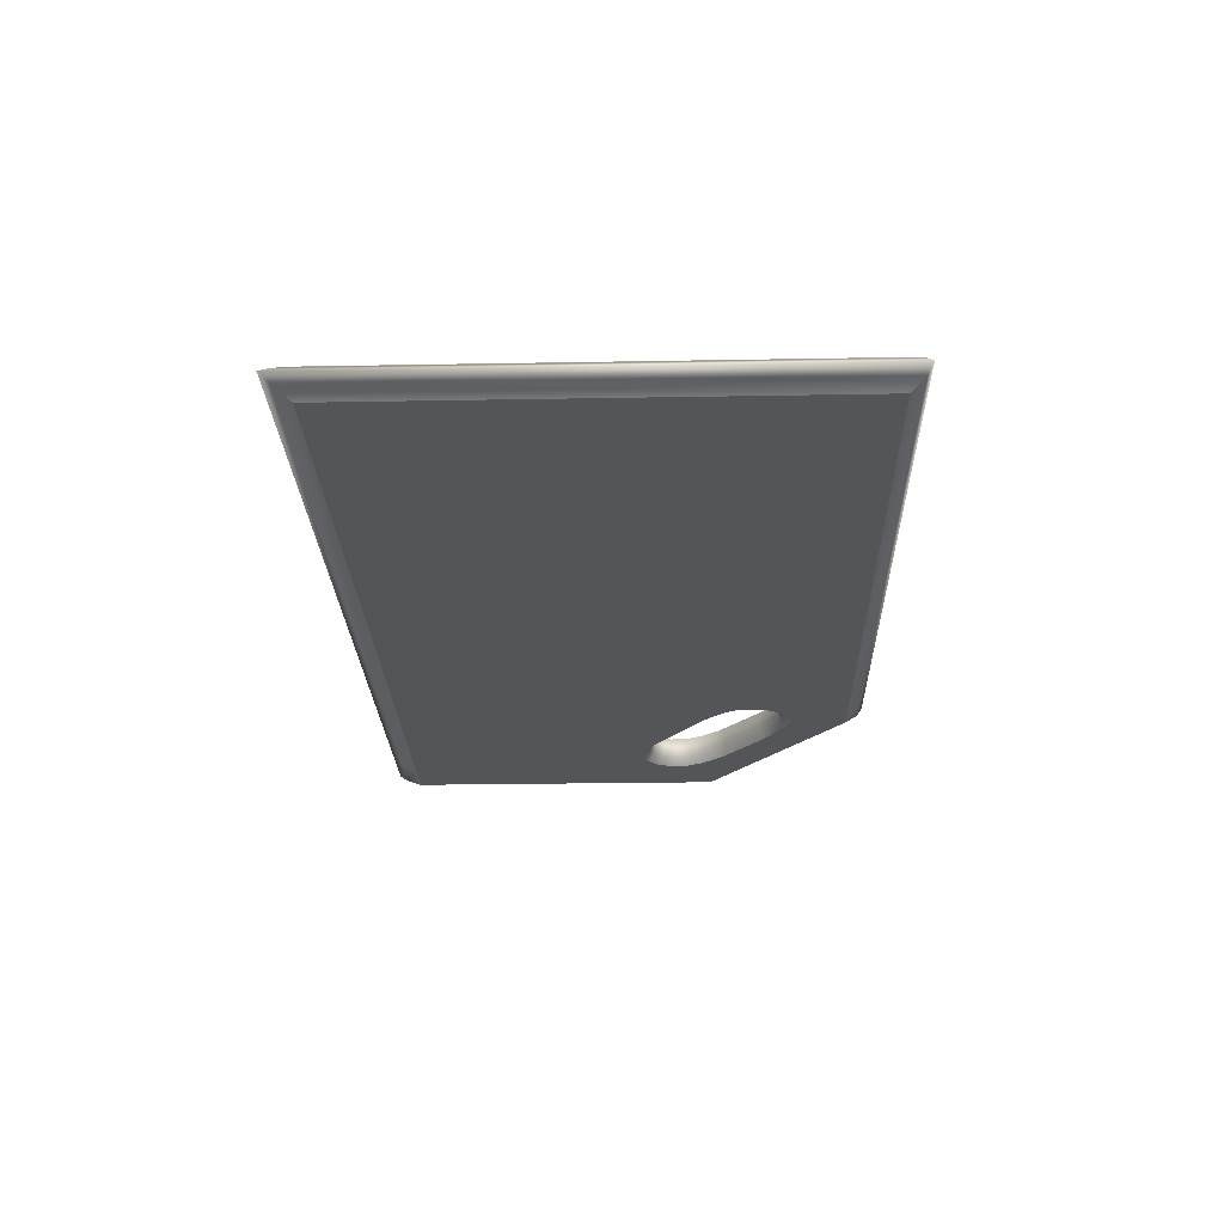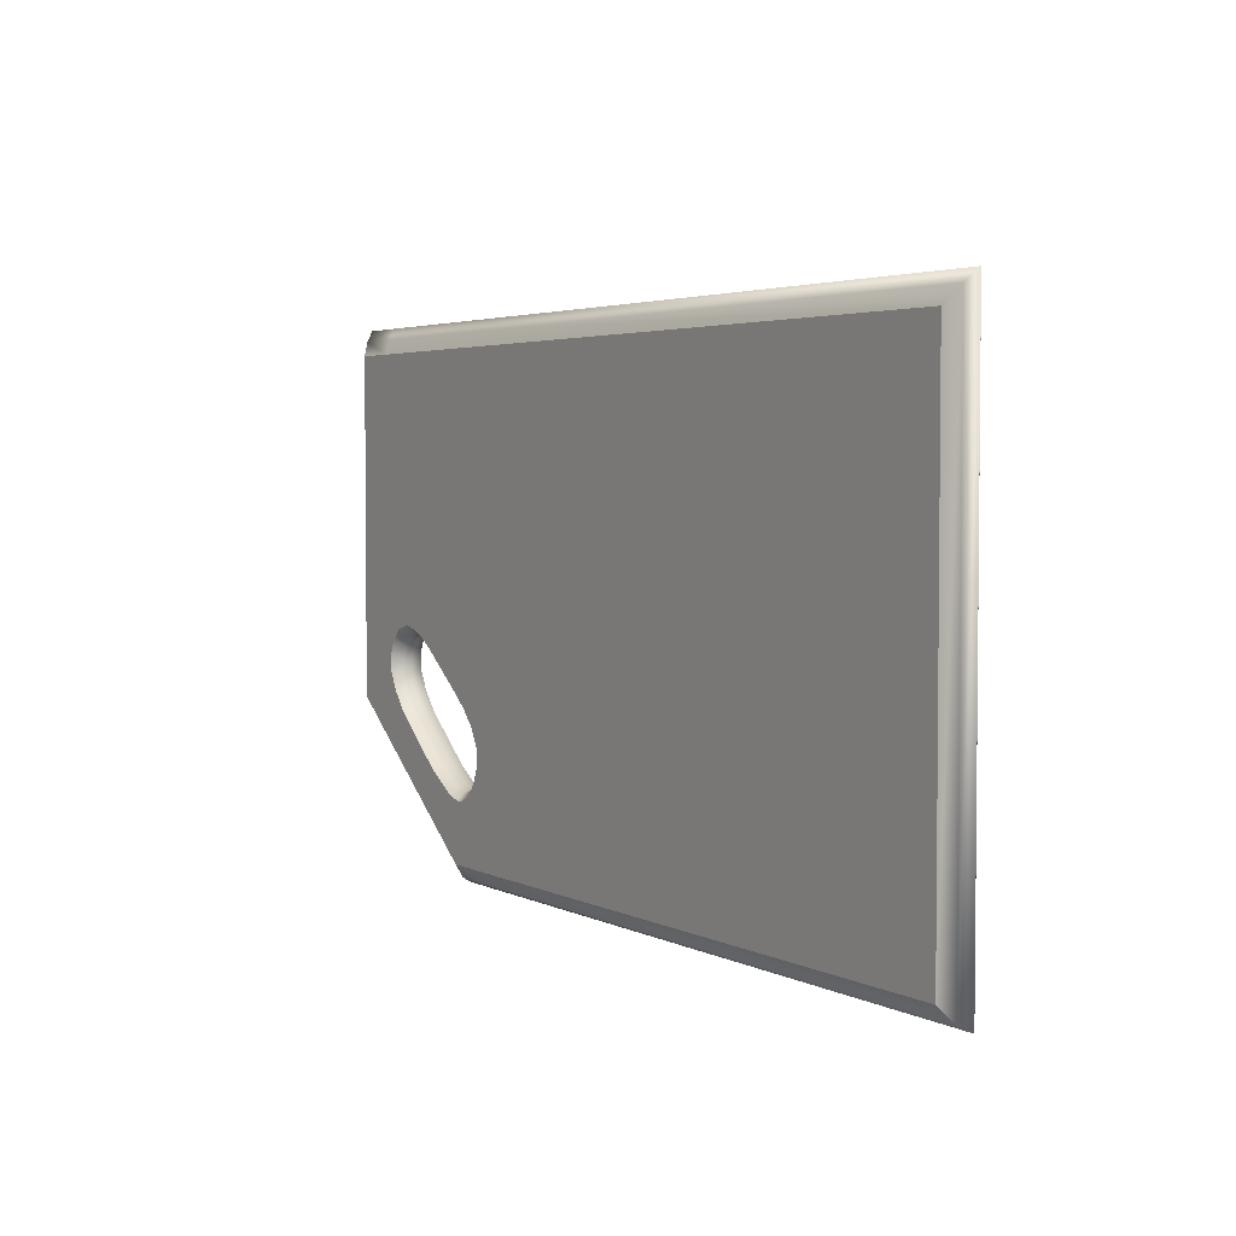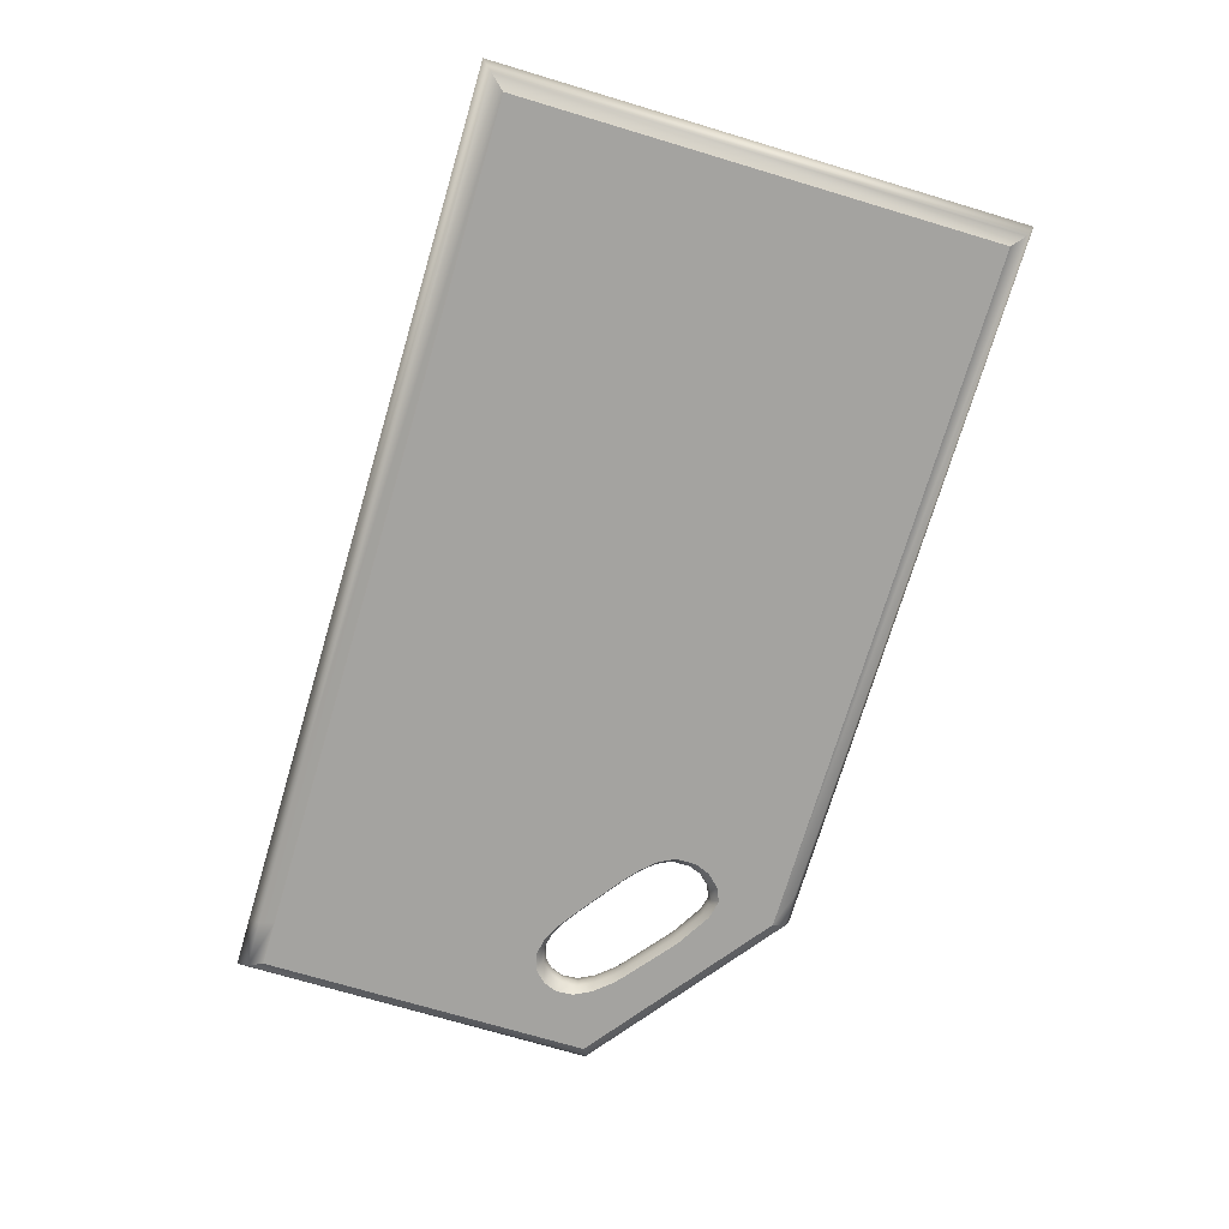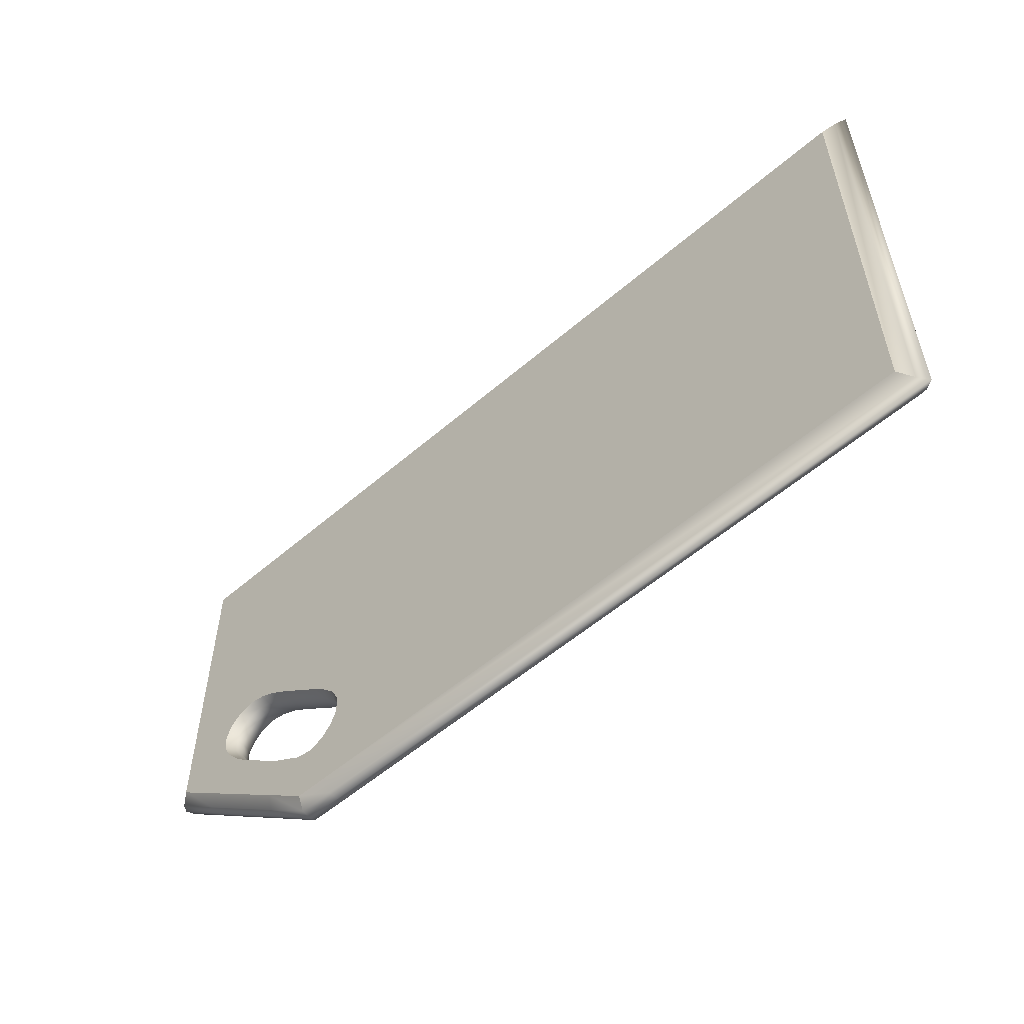
<metadata>
{"format":"obj","ext":"obj","renderer":"f3d","projection":"perspective","resolution":1024,"background":"white","views":[{"elev":-24.1,"azim":-88.3,"up":"+Z"},{"elev":3.5,"azim":-121.7,"up":"+Y"},{"elev":-73.0,"azim":-106.6,"up":"+Z"},{"elev":-55.4,"azim":-137.8,"up":"+Y"}]}
</metadata>
<code>
v -0.4763 0.2532 0.01755
v -0.4763 -0.2619 0.01755
v 0.2449 -0.2619 0.01755
v 0.2374 -0.1614 0.01755
v 0.2374 -0.1395 0.01755
v 0.2449 0.2532 0.01755
v 0.2769 -0.0924 0.01755
v 0.2812 0.2532 0.01755
v 0.262 -0.1049 0.01755
v 0.4322 0.2532 0.01755
v 0.4322 -0.1468 0.01755
v 0.4826 -0.1084 0.01755
v 0.4826 0.2532 0.01755
v 0.3866 -0.02724 0.01755
v 0.3819 0.2532 0.01755
v 0.3694 -0.03072 0.01755
v 0.3318 -0.05198 0.01755
v 0.3316 0.2532 0.01755
v 0.3866 -0.1255 0.01755
v 0.3318 -0.1698 0.01755
v 0.3316 -0.2235 0.01755
v 0.3819 -0.1851 0.01755
v 0.2769 -0.197 0.01755
v 0.2812 -0.2619 0.01755
v 0.2931 -0.1931 0.01755
v 0.2715 -0.1976 0.01755
v 0.4322 0.2532 0.01755
v 0.4826 0.2532 0.01755
v 0.4943 0.2694 0.008489
v 0.4414 0.2694 0.008489
v 0.5 0.2811 0
v 0.4451 0.2811 0
v 0.4322 -0.1468 0.01755
v 0.3819 -0.1851 0.01755
v 0.3886 -0.1954 0.008489
v 0.4414 -0.1552 0.008489
v 0.4414 -0.1552 0.008489
v 0.3886 -0.1954 0.008489
v 0.3901 -0.1974 0
v 0.4451 -0.1555 0
v 0.3316 -0.2235 0.01755
v 0.2812 -0.2619 0.01755
v 0.283 -0.276 0.008489
v 0.3358 -0.2357 0.008489
v 0.3358 -0.2357 0.008489
v 0.283 -0.276 0.008489
v 0.2802 -0.2811 0
v 0.3352 -0.2392 0
v 0.3316 0.2532 0.01755
v 0.3819 0.2532 0.01755
v 0.3886 0.2694 0.008489
v 0.3358 0.2694 0.008489
v 0.3901 0.2811 0
v 0.3352 0.2811 0
v 0.2812 0.2532 0.01755
v 0.283 0.2694 0.008489
v 0.2802 0.2811 0
v 0.4826 -0.1084 0.01755
v 0.4943 -0.1149 0.008489
v 0.4943 -0.1149 0.008489
v 0.5 -0.1136 0
v 0.4826 0.2532 0.01755
v 0.4826 -0.1084 0.01755
v 0.4943 -0.1149 0.008489
v 0.4943 0.2694 0.008489
v 0.5 -0.1136 0
v 0.5 0.2811 0
v 0.2449 0.2532 0.01755
v 0.2449 0.2694 0.008489
v 0.2406 0.2811 0
v 0.2812 -0.2619 0.01755
v 0.2449 -0.2619 0.01755
v 0.2449 -0.276 0.008489
v 0.2406 -0.2811 0
v 0.2802 -0.2811 0
v -0.4763 0.2532 0.01755
v -0.49 0.2694 0.008489
v -0.5 0.2811 0
v -0.4763 -0.2619 0.01755
v -0.49 -0.276 0.008489
v -0.5 -0.2811 0
v -0.4763 -0.2619 0.01755
v -0.4763 0.2532 0.01755
v -0.49 0.2694 0.008489
v -0.49 -0.276 0.008489
v -0.5 0.2811 0
v -0.5 -0.2811 0
v 0.3316 -0.05685 0.008845
v 0.2812 -0.09395 0.008845
v 0.2823 -0.09436 0
v 0.3315 -0.05812 0
v 0.3498 -0.0447 0.008845
v 0.3493 -0.04624 0
v 0.3661 -0.03734 0.008845
v 0.3652 -0.03906 0
v 0.3819 -0.03414 0.008845
v 0.3807 -0.03593 0
v 0.2812 -0.1899 0.008845
v 0.296 -0.1864 0.008845
v 0.2968 -0.1846 0
v 0.2823 -0.1881 0
v 0.4102 -0.05013 0.008845
v 0.3993 -0.03894 0.008845
v 0.3977 -0.04062 0
v 0.4083 -0.05155 0
v 0.2675 -0.1055 0.008845
v 0.269 -0.1056 0
v 0.2535 -0.1205 0.008845
v 0.2449 -0.1371 0.008845
v 0.2469 -0.1365 0
v 0.2552 -0.1203 0
v 0.2618 -0.1842 0.008845
v 0.2762 -0.1906 0.008845
v 0.2774 -0.1887 0
v 0.2634 -0.1825 0
v 0.2506 -0.1717 0.008845
v 0.2524 -0.1703 0
v 0.3316 -0.165 0.008845
v 0.3315 -0.1637 0
v 0.2449 -0.1573 0.008845
v 0.2469 -0.1562 0
v 0.3819 -0.1243 0.008845
v 0.3907 -0.1167 0.008845
v 0.3893 -0.1165 0
v 0.3807 -0.124 0
v 0.4064 -0.09811 0.008845
v 0.415 -0.08116 0.008845
v 0.413 -0.08186 0
v 0.4046 -0.09842 0
v 0.416 -0.06357 0.008845
v 0.4139 -0.06468 0
v 0.2762 -0.1906 0.008845
v 0.2774 -0.1887 0
v 0.3516 -0.03874 0.01755
v 0.2467 -0.1213 0.01755
v 0.2436 -0.1771 0.01755
v 0.2558 -0.1907 0.01755
v 0.4237 -0.0593 0.01755
v 0.4227 -0.07846 0.01755
v 0.3962 -0.1171 0.01755
v 0.4133 -0.09693 0.01755
v 0.4175 -0.04466 0.01755
v 0.4056 -0.03246 0.01755
v 0.2715 -0.1976 0.01755
v 0.2769 -0.197 0.01755
v 0.4056 -0.03246 0.01755
v 0.3866 -0.02724 0.01755
v 0.3962 -0.1171 0.01755
v 0.4133 -0.09693 0.01755
v 0.4227 -0.07846 0.01755
v 0.4237 -0.0593 0.01755
v 0.3318 -0.1698 0.01755
v 0.3866 -0.1255 0.01755
v 0.4175 -0.04466 0.01755
v 0.4102 -0.05013 0.008845
v 0.2374 -0.1614 0.01755
v 0.2436 -0.1771 0.01755
v 0.2506 -0.1717 0.008845
v 0.262 -0.1049 0.01755
v 0.2467 -0.1213 0.01755
v 0.2374 -0.1395 0.01755
v 0.2931 -0.1931 0.01755
v 0.2558 -0.1907 0.01755
v 0.2618 -0.1842 0.008845
v 0.2769 -0.0924 0.01755
v 0.3694 -0.03072 0.01755
v 0.3516 -0.03874 0.01755
v 0.3318 -0.05198 0.01755
v 0.2449 -0.2619 -0.01755
v -0.4763 -0.2619 -0.01755
v -0.4763 0.2532 -0.01755
v 0.2449 0.2532 -0.01755
v 0.2374 -0.1395 -0.01755
v 0.2374 -0.1614 -0.01755
v 0.2769 -0.0924 -0.01755
v 0.262 -0.1049 -0.01755
v 0.2812 0.2532 -0.01755
v 0.4322 0.2532 -0.01755
v 0.4826 0.2532 -0.01755
v 0.4826 -0.1084 -0.01755
v 0.4322 -0.1468 -0.01755
v 0.3866 -0.02724 -0.01755
v 0.3694 -0.03072 -0.01755
v 0.3819 0.2532 -0.01755
v 0.3316 0.2532 -0.01755
v 0.3318 -0.05198 -0.01755
v 0.3866 -0.1255 -0.01755
v 0.3819 -0.1851 -0.01755
v 0.3316 -0.2235 -0.01755
v 0.3318 -0.1698 -0.01755
v 0.2769 -0.197 -0.01755
v 0.2931 -0.1931 -0.01755
v 0.2812 -0.2619 -0.01755
v 0.2715 -0.1976 -0.01755
v 0.4322 0.2532 -0.01755
v 0.4414 0.2694 -0.008489
v 0.4943 0.2694 -0.008489
v 0.4826 0.2532 -0.01755
v 0.4451 0.2811 0
v 0.5 0.2811 0
v 0.4322 -0.1468 -0.01755
v 0.4414 -0.1552 -0.008489
v 0.3886 -0.1954 -0.008489
v 0.3819 -0.1851 -0.01755
v 0.4414 -0.1552 -0.008489
v 0.4451 -0.1555 0
v 0.3901 -0.1974 0
v 0.3886 -0.1954 -0.008489
v 0.3316 -0.2235 -0.01755
v 0.3358 -0.2357 -0.008489
v 0.283 -0.276 -0.008489
v 0.2812 -0.2619 -0.01755
v 0.3358 -0.2357 -0.008489
v 0.3352 -0.2392 0
v 0.2802 -0.2811 0
v 0.283 -0.276 -0.008489
v 0.3316 0.2532 -0.01755
v 0.3358 0.2694 -0.008489
v 0.3886 0.2694 -0.008489
v 0.3819 0.2532 -0.01755
v 0.3352 0.2811 0
v 0.3901 0.2811 0
v 0.2812 0.2532 -0.01755
v 0.283 0.2694 -0.008489
v 0.2802 0.2811 0
v 0.4826 -0.1084 -0.01755
v 0.4943 -0.1149 -0.008489
v 0.4943 -0.1149 -0.008489
v 0.5 -0.1136 0
v 0.4826 0.2532 -0.01755
v 0.4943 0.2694 -0.008489
v 0.4943 -0.1149 -0.008489
v 0.4826 -0.1084 -0.01755
v 0.5 0.2811 0
v 0.5 -0.1136 0
v 0.2449 0.2532 -0.01755
v 0.2449 0.2694 -0.008489
v 0.2406 0.2811 0
v 0.2812 -0.2619 -0.01755
v 0.2449 -0.276 -0.008489
v 0.2449 -0.2619 -0.01755
v 0.2802 -0.2811 0
v 0.2406 -0.2811 0
v -0.4763 0.2532 -0.01755
v -0.49 0.2694 -0.008489
v -0.5 0.2811 0
v -0.49 -0.276 -0.008489
v -0.4763 -0.2619 -0.01755
v -0.5 -0.2811 0
v -0.4763 -0.2619 -0.01755
v -0.49 -0.276 -0.008489
v -0.49 0.2694 -0.008489
v -0.4763 0.2532 -0.01755
v -0.5 -0.2811 0
v -0.5 0.2811 0
v 0.3316 -0.05685 -0.008845
v 0.2812 -0.09395 -0.008845
v 0.3498 -0.0447 -0.008845
v 0.3661 -0.03734 -0.008845
v 0.3819 -0.03414 -0.008845
v 0.2812 -0.1899 -0.008845
v 0.296 -0.1864 -0.008845
v 0.4102 -0.05013 -0.008845
v 0.3993 -0.03894 -0.008845
v 0.2675 -0.1055 -0.008845
v 0.2535 -0.1205 -0.008845
v 0.2449 -0.1371 -0.008845
v 0.2618 -0.1842 -0.008845
v 0.2762 -0.1906 -0.008845
v 0.2506 -0.1717 -0.008845
v 0.3316 -0.165 -0.008845
v 0.2449 -0.1573 -0.008845
v 0.3819 -0.1243 -0.008845
v 0.3907 -0.1167 -0.008845
v 0.4064 -0.09811 -0.008845
v 0.415 -0.08116 -0.008845
v 0.416 -0.06357 -0.008845
v 0.2762 -0.1906 -0.008845
v 0.3516 -0.03874 -0.01755
v 0.2467 -0.1213 -0.01755
v 0.2436 -0.1771 -0.01755
v 0.2558 -0.1907 -0.01755
v 0.4227 -0.07846 -0.01755
v 0.4237 -0.0593 -0.01755
v 0.3962 -0.1171 -0.01755
v 0.4133 -0.09693 -0.01755
v 0.4175 -0.04466 -0.01755
v 0.4056 -0.03246 -0.01755
v 0.2715 -0.1976 -0.01755
v 0.2769 -0.197 -0.01755
v 0.4056 -0.03246 -0.01755
v 0.3866 -0.02724 -0.01755
v 0.3962 -0.1171 -0.01755
v 0.4133 -0.09693 -0.01755
v 0.4227 -0.07846 -0.01755
v 0.4237 -0.0593 -0.01755
v 0.3318 -0.1698 -0.01755
v 0.3866 -0.1255 -0.01755
v 0.4102 -0.05013 -0.008845
v 0.4175 -0.04466 -0.01755
v 0.2374 -0.1614 -0.01755
v 0.2506 -0.1717 -0.008845
v 0.2436 -0.1771 -0.01755
v 0.262 -0.1049 -0.01755
v 0.2467 -0.1213 -0.01755
v 0.2374 -0.1395 -0.01755
v 0.2931 -0.1931 -0.01755
v 0.2618 -0.1842 -0.008845
v 0.2558 -0.1907 -0.01755
v 0.2769 -0.0924 -0.01755
v 0.3694 -0.03072 -0.01755
v 0.3516 -0.03874 -0.01755
v 0.3318 -0.05198 -0.01755
f 1 2 3
f 1 3 4
f 5 6 1
f 4 5 1
f 7 8 6
f 7 6 9
f 10 11 12
f 10 12 13
f 14 15 16
f 8 7 17
f 8 17 18
f 19 20 21
f 19 21 22
f 23 24 25
f 23 26 24
f 18 17 134
f 15 18 134
f 15 134 16
f 9 6 135
f 6 5 135
f 4 3 136
f 136 3 137
f 3 24 26
f 3 26 137
f 24 21 20
f 24 20 25
f 11 10 138
f 11 138 139
f 19 22 140
f 139 141 11
f 22 11 141
f 22 141 140
f 138 10 142
f 142 10 143
f 10 15 14
f 10 14 143
f 169 170 171
f 171 172 173
f 174 169 171
f 171 173 174
f 175 176 172
f 175 172 177
f 178 179 180
f 178 180 181
f 182 183 184
f 177 185 186
f 177 186 175
f 187 188 189
f 187 189 190
f 191 192 193
f 191 193 194
f 185 279 186
f 184 183 279
f 184 279 185
f 176 280 172
f 172 280 173
f 174 281 169
f 281 282 169
f 169 282 194
f 169 194 193
f 193 192 190
f 193 190 189
f 181 283 284
f 181 284 178
f 187 285 188
f 283 181 286
f 188 285 286
f 188 286 181
f 284 287 178
f 287 288 178
f 178 288 182
f 178 182 184
f 27 28 29
f 27 29 30
f 30 29 31
f 30 31 32
f 33 34 35
f 33 35 36
f 37 38 39
f 37 39 40
f 41 42 43
f 41 43 44
f 45 46 47
f 45 47 48
f 49 50 51
f 49 51 52
f 52 51 53
f 52 53 54
f 50 27 30
f 50 30 51
f 51 30 32
f 51 32 53
f 34 41 44
f 34 44 35
f 38 45 48
f 38 48 39
f 55 49 52
f 55 52 56
f 56 52 54
f 56 54 57
f 58 33 36
f 58 36 59
f 60 37 40
f 60 40 61
f 62 63 64
f 62 64 65
f 65 64 66
f 65 66 67
f 68 55 56
f 68 56 69
f 69 56 57
f 69 57 70
f 71 72 73
f 71 73 43
f 43 73 74
f 43 74 75
f 76 68 69
f 76 69 77
f 77 69 70
f 77 70 78
f 72 79 80
f 72 80 73
f 73 80 81
f 73 81 74
f 82 83 84
f 82 84 85
f 85 84 86
f 85 86 87
f 88 89 90
f 88 90 91
f 92 88 91
f 92 91 93
f 94 92 93
f 94 93 95
f 96 94 95
f 96 95 97
f 98 99 100
f 98 100 101
f 102 103 104
f 102 104 105
f 89 106 107
f 89 107 90
f 108 109 110
f 108 110 111
f 112 113 114
f 112 114 115
f 116 112 115
f 116 115 117
f 99 118 119
f 99 119 100
f 109 120 121
f 109 121 110
f 122 123 124
f 122 124 125
f 106 108 111
f 106 111 107
f 126 127 128
f 126 128 129
f 120 116 117
f 120 117 121
f 130 102 105
f 130 105 131
f 118 122 125
f 118 125 119
f 127 130 131
f 127 131 128
f 123 126 129
f 123 129 124
f 103 96 97
f 103 97 104
f 132 98 101
f 132 101 133
f 144 145 98
f 144 98 132
f 146 147 96
f 146 96 103
f 148 149 126
f 148 126 123
f 150 151 130
f 150 130 127
f 152 153 122
f 152 122 118
f 151 154 155
f 151 155 130
f 156 157 158
f 156 158 120
f 149 150 127
f 149 127 126
f 159 160 108
f 159 108 106
f 153 148 123
f 153 123 122
f 161 156 120
f 161 120 109
f 162 152 118
f 162 118 99
f 157 163 164
f 157 164 158
f 163 144 132
f 163 132 164
f 160 161 109
f 160 109 108
f 165 159 106
f 165 106 89
f 154 146 103
f 154 103 155
f 145 162 99
f 145 99 98
f 147 166 94
f 147 94 96
f 166 167 92
f 166 92 94
f 167 168 88
f 167 88 92
f 168 165 89
f 168 89 88
f 195 196 197
f 195 197 198
f 196 199 200
f 196 200 197
f 201 202 203
f 201 203 204
f 205 206 207
f 205 207 208
f 209 210 211
f 209 211 212
f 213 214 215
f 213 215 216
f 217 218 219
f 217 219 220
f 218 221 222
f 218 222 219
f 220 219 196
f 220 196 195
f 219 222 199
f 219 199 196
f 204 203 210
f 204 210 209
f 208 207 214
f 208 214 213
f 223 224 218
f 223 218 217
f 224 225 221
f 224 221 218
f 226 227 202
f 226 202 201
f 228 229 206
f 228 206 205
f 230 231 232
f 230 232 233
f 231 234 235
f 231 235 232
f 236 237 224
f 236 224 223
f 237 238 225
f 237 225 224
f 239 211 240
f 239 240 241
f 211 242 243
f 211 243 240
f 244 245 237
f 244 237 236
f 245 246 238
f 245 238 237
f 241 240 247
f 241 247 248
f 240 243 249
f 240 249 247
f 250 251 252
f 250 252 253
f 251 254 255
f 251 255 252
f 256 91 90
f 256 90 257
f 258 93 91
f 258 91 256
f 259 95 93
f 259 93 258
f 260 97 95
f 260 95 259
f 261 101 100
f 261 100 262
f 263 105 104
f 263 104 264
f 257 90 107
f 257 107 265
f 266 111 110
f 266 110 267
f 268 115 114
f 268 114 269
f 270 117 115
f 270 115 268
f 262 100 119
f 262 119 271
f 267 110 121
f 267 121 272
f 273 125 124
f 273 124 274
f 265 107 111
f 265 111 266
f 275 129 128
f 275 128 276
f 272 121 117
f 272 117 270
f 277 131 105
f 277 105 263
f 271 119 125
f 271 125 273
f 276 128 131
f 276 131 277
f 274 124 129
f 274 129 275
f 264 104 97
f 264 97 260
f 278 133 101
f 278 101 261
f 289 278 261
f 289 261 290
f 291 264 260
f 291 260 292
f 293 274 275
f 293 275 294
f 295 276 277
f 295 277 296
f 297 271 273
f 297 273 298
f 296 277 299
f 296 299 300
f 301 272 302
f 301 302 303
f 294 275 276
f 294 276 295
f 304 265 266
f 304 266 305
f 298 273 274
f 298 274 293
f 306 267 272
f 306 272 301
f 307 262 271
f 307 271 297
f 303 302 308
f 303 308 309
f 309 308 278
f 309 278 289
f 305 266 267
f 305 267 306
f 310 257 265
f 310 265 304
f 300 299 264
f 300 264 291
f 290 261 262
f 290 262 307
f 292 260 259
f 292 259 311
f 311 259 258
f 311 258 312
f 312 258 256
f 312 256 313
f 313 256 257
f 313 257 310

</code>
